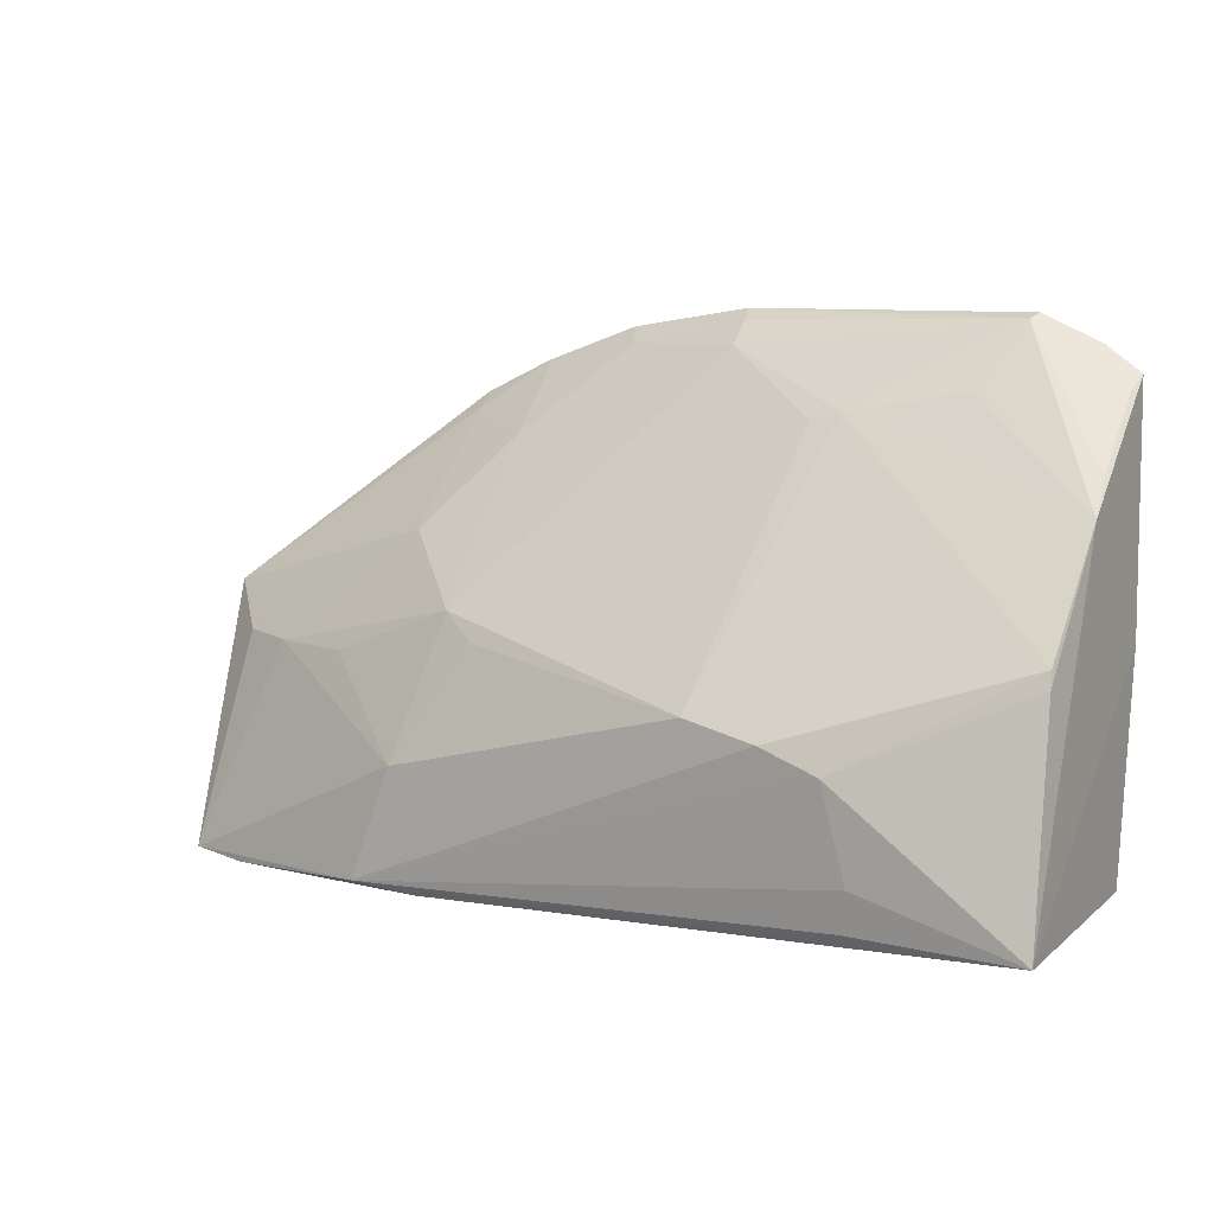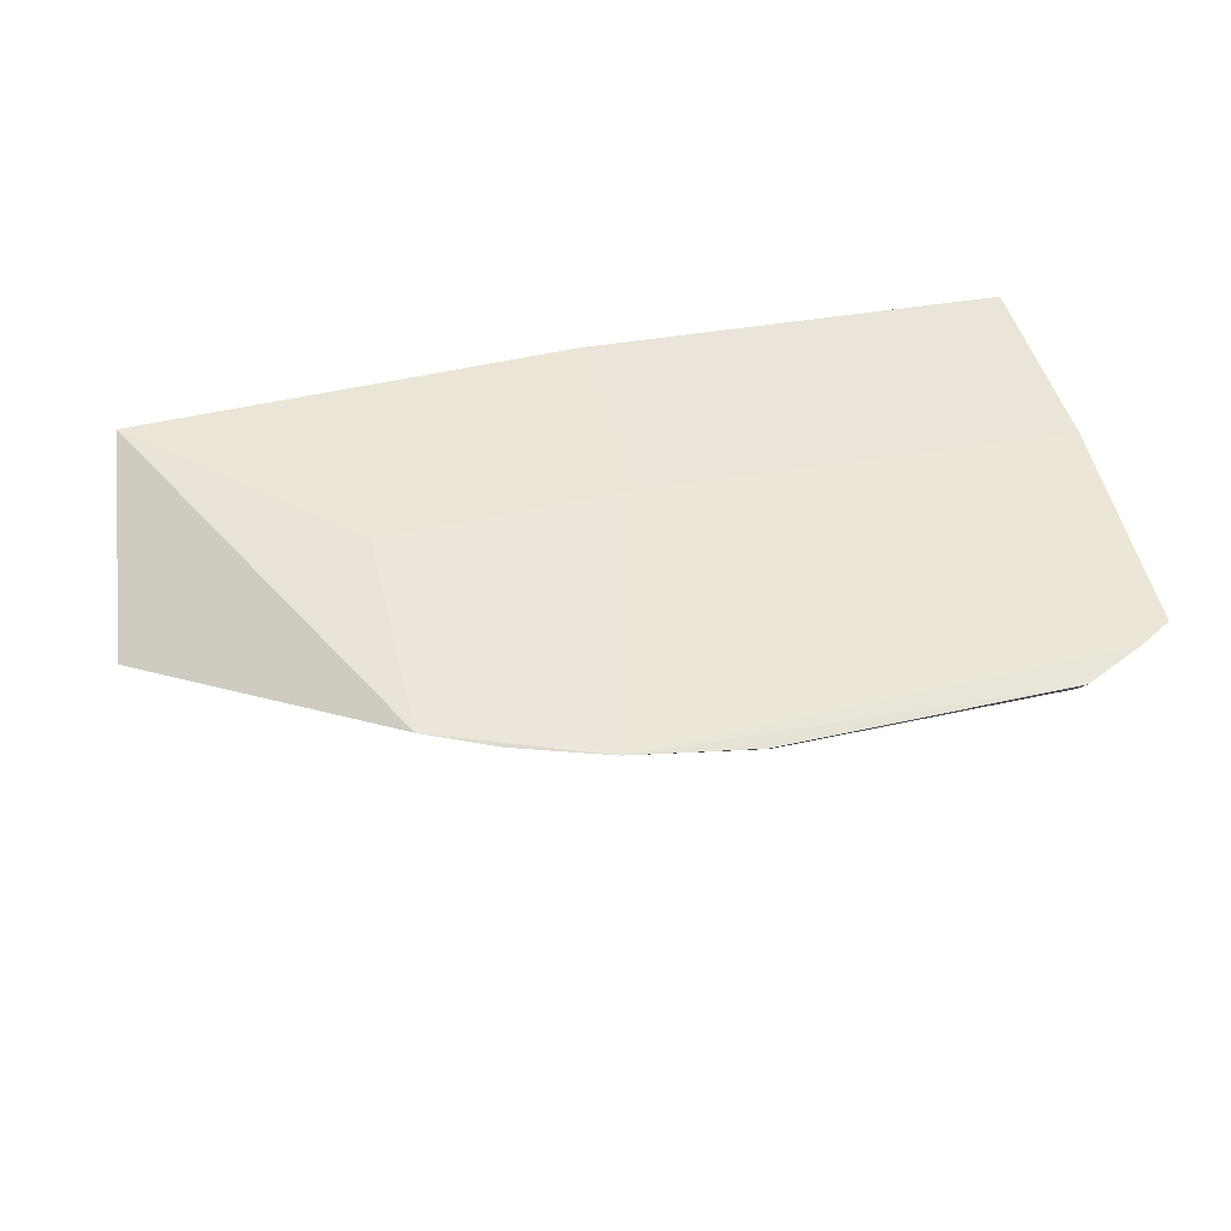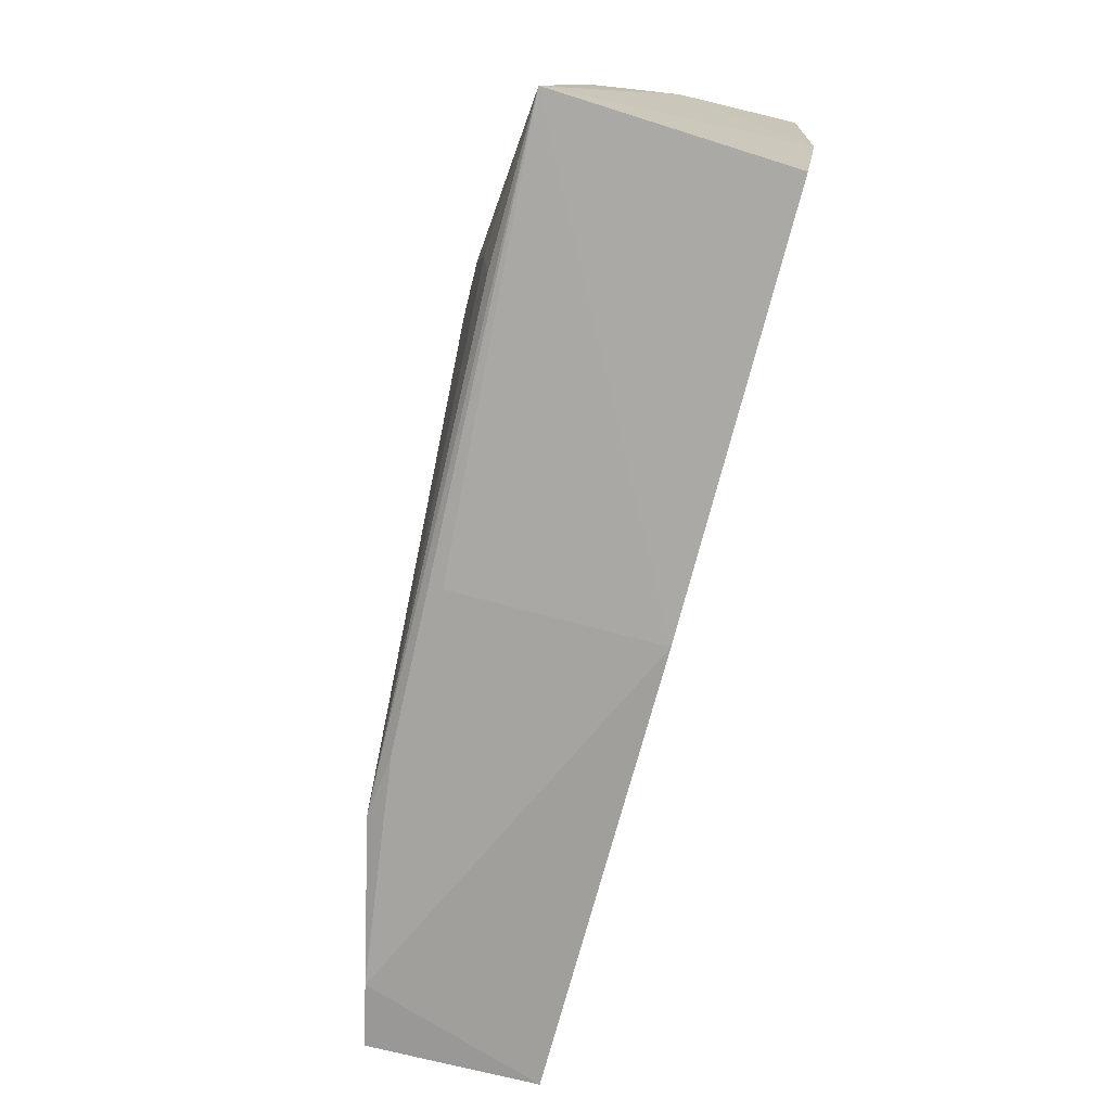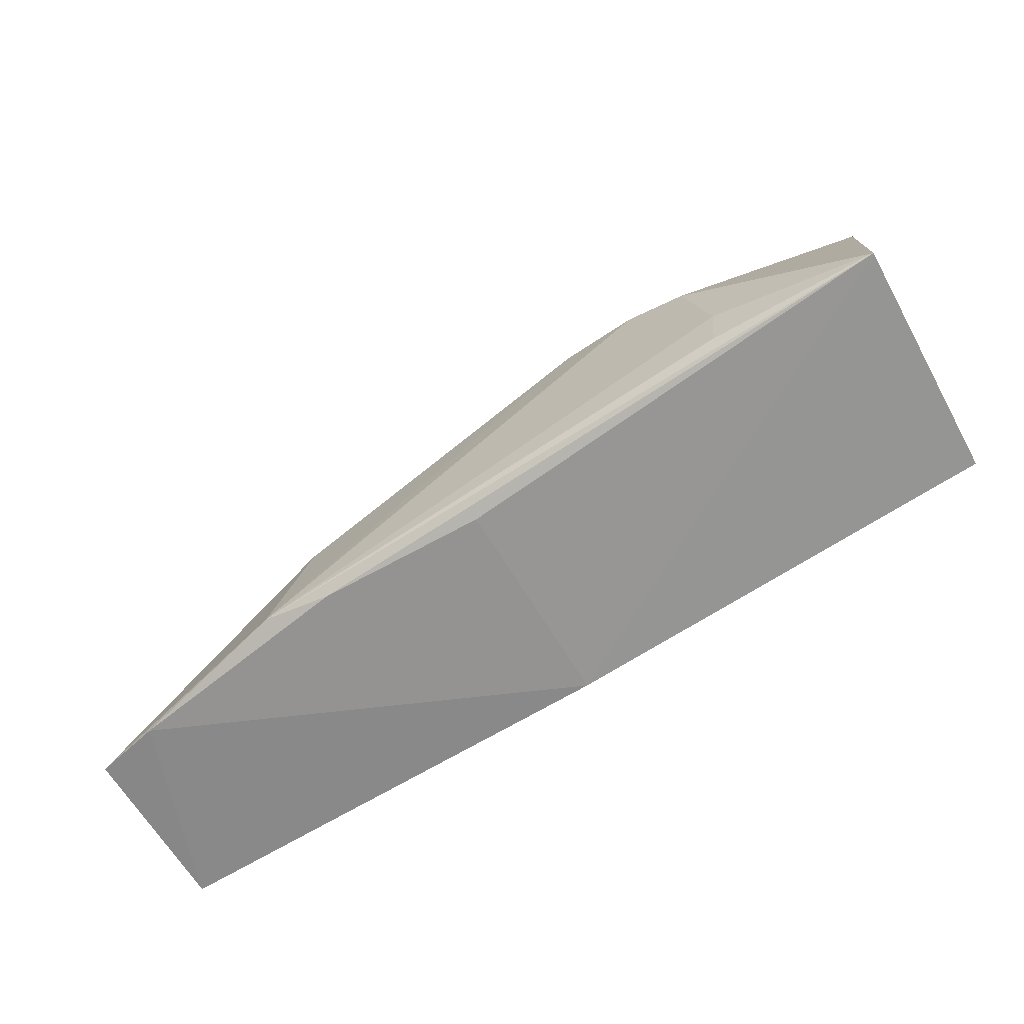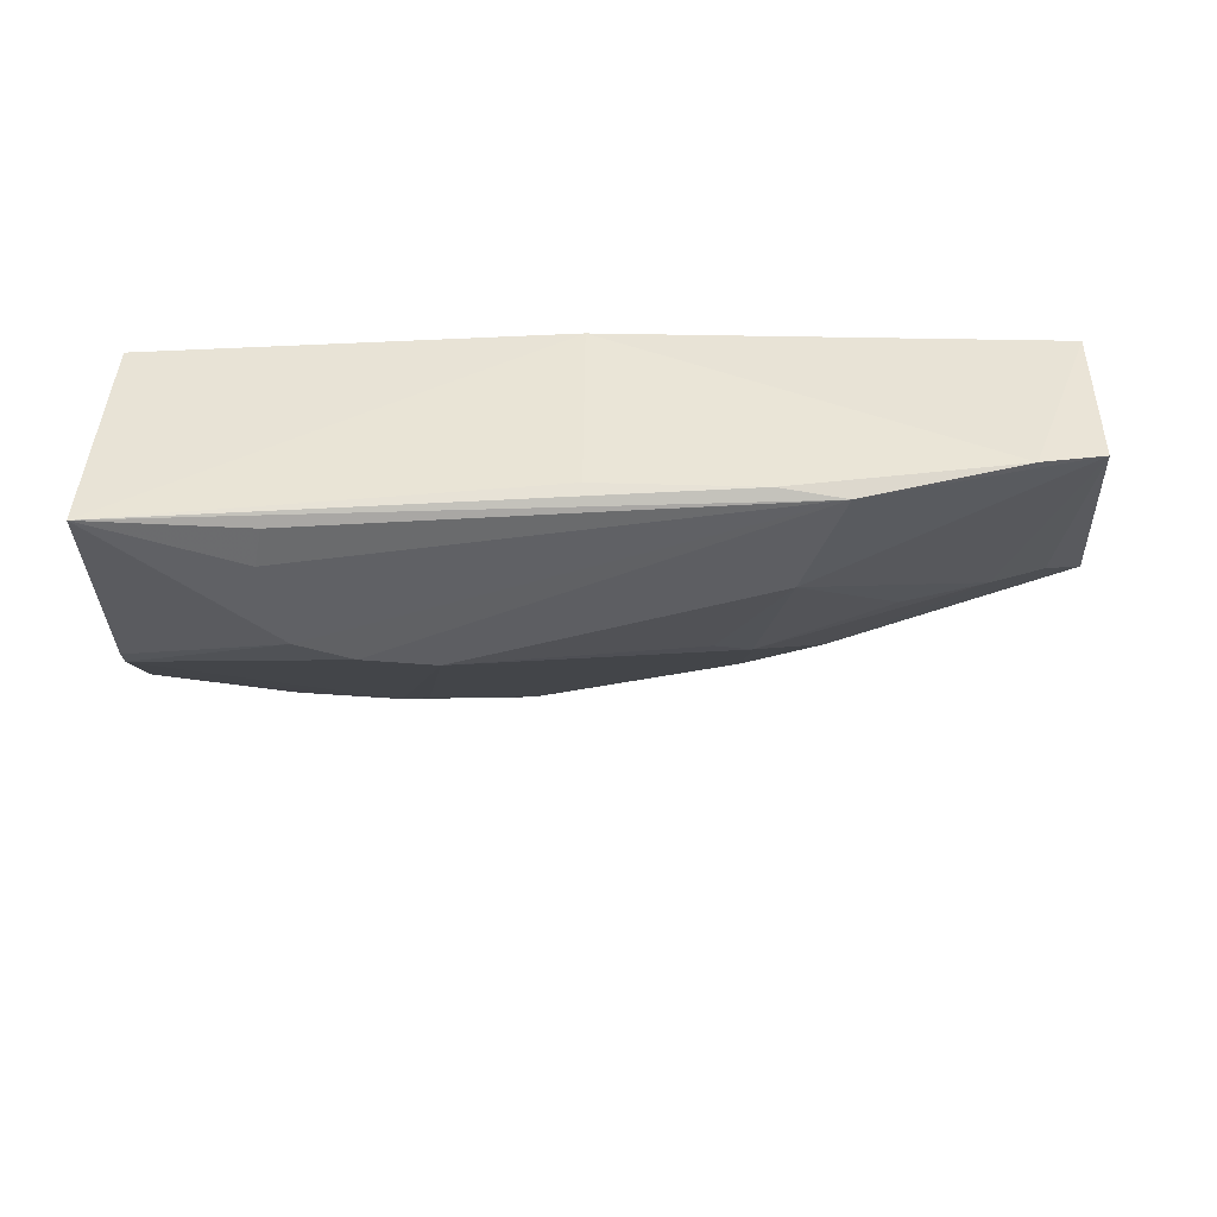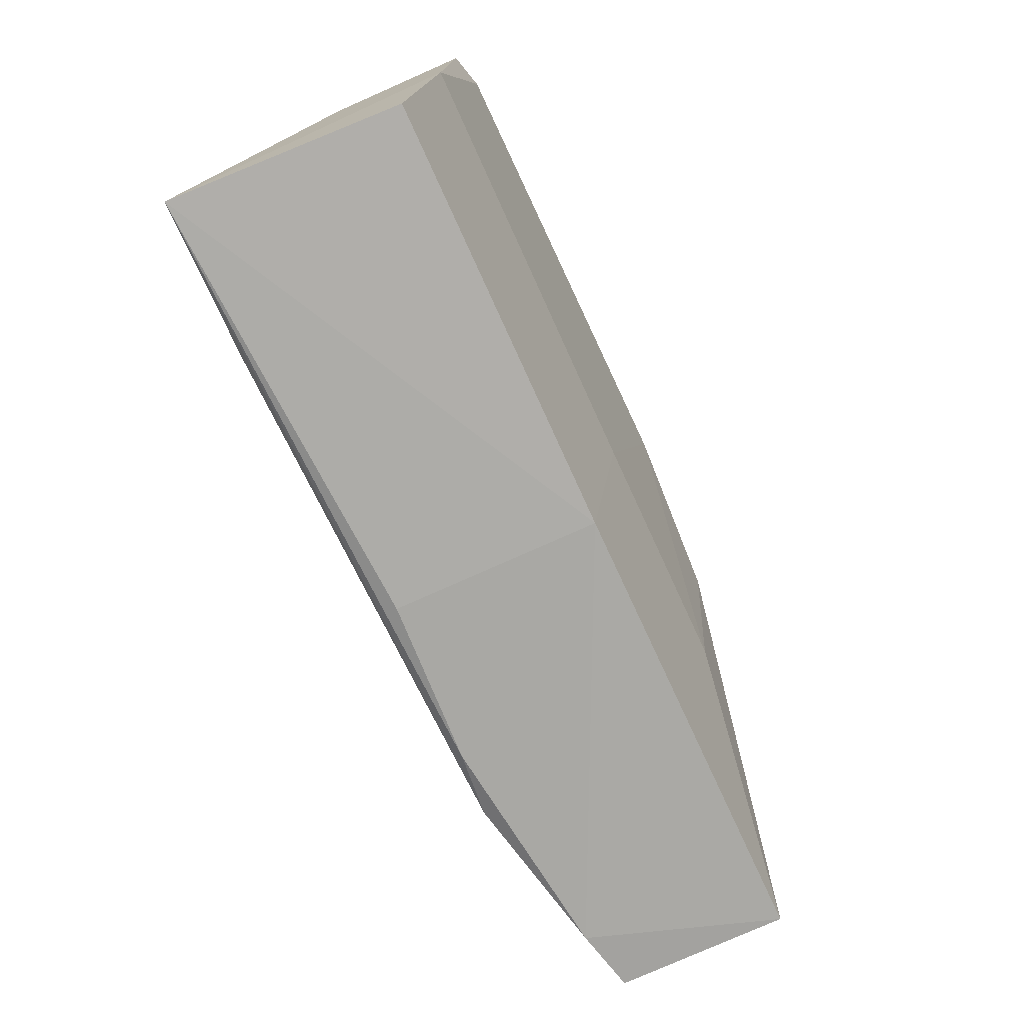
<metadata>
{"format":"obj","ext":"obj","renderer":"f3d","projection":"perspective","resolution":1024,"background":"white","views":[{"elev":8.9,"azim":-149.6,"up":"+Y"},{"elev":53.8,"azim":166.5,"up":"+Z"},{"elev":-71.7,"azim":-104.8,"up":"+Y"},{"elev":-66.0,"azim":-148.7,"up":"+Y"},{"elev":-45.4,"azim":-1.1,"up":"+Z"},{"elev":-73.6,"azim":-65.3,"up":"+Y"}]}
</metadata>
<code>
v 0.2444 0.0675 -0.3561
v 0.2429 0.064 -0.4406
v 0.1384 0.2856 -0.3343
v -0.1454 0.3286 -0.3337
v -0.195 0.08266 -0.3561
v -0.04576 0.1644 -0.4743
v 0.2607 0.1884 -0.3782
v 0.01713 0.0675 -0.3561
v -0.195 0.1887 -0.3409
v -0.007056 0.3122 -0.3545
v -0.2006 0.08046 -0.4731
v 0.1114 0.1237 -0.4629
v 0.2107 0.06213 -0.4478
v 0.05749 0.3187 -0.3312
v 0.01713 0.1736 -0.3409
v -0.07454 0.2857 -0.3821
v 0.09791 0.1924 -0.4342
v -0.1966 0.2484 -0.4023
v 0.2086 0.1664 -0.4135
v 0.1305 0.06846 -0.4663
v 0.01659 0.06725 -0.4592
v -0.1745 0.3155 -0.3327
v -0.003757 0.3284 -0.3332
v 0.1383 0.1736 -0.3409
v -0.0601 0.282 -0.3845
v -0.1426 0.3261 -0.3396
v 0.07862 0.1804 -0.4439
v 0.09936 0.2683 -0.3703
v -0.1952 0.1939 -0.4463
v 0.237 0.1678 -0.4018
v 0.1374 0.2238 -0.3992
v 0.1651 0.1669 -0.427
v -0.1229 0.1022 -0.477
v 0.09757 0.0651 -0.4628
v -0.1929 0.3036 -0.3367
v -0.006433 0.3232 -0.3425
v -0.1295 0.2961 -0.3688
v 0.05316 0.3113 -0.3407
v 0.1037 0.3019 -0.3335
v -0.1111 0.1473 -0.4789
v -0.1961 0.186 -0.4491
v -0.08261 0.1573 -0.4783
v 0.1373 0.2782 -0.3444
v -0.1193 0.08255 -0.4743
v -0.1913 0.2972 -0.3477
v 0.1014 0.2943 -0.3424
v -0.1939 0.2636 -0.3869
f 7 1 2
f 7 3 1
f 9 5 8
f 11 5 9
f 11 8 5
f 13 2 1
f 13 1 8
f 15 9 8
f 15 8 1
f 15 14 9
f 17 6 10
f 18 11 9
f 19 2 12
f 20 6 12
f 20 12 2
f 20 2 13
f 21 13 8
f 21 8 11
f 22 14 4
f 22 9 14
f 23 4 14
f 24 15 1
f 24 1 3
f 24 3 14
f 24 14 15
f 25 16 10
f 25 10 6
f 25 6 16
f 26 10 16
f 26 4 23
f 26 22 4
f 27 17 12
f 27 12 6
f 27 6 17
f 28 17 10
f 29 18 16
f 30 19 7
f 30 7 2
f 30 2 19
f 31 19 17
f 31 7 19
f 31 17 28
f 32 19 12
f 32 12 17
f 32 17 19
f 34 20 13
f 34 13 21
f 34 21 11
f 34 11 20
f 35 18 9
f 35 9 22
f 36 23 14
f 36 26 23
f 36 10 26
f 37 26 16
f 37 16 18
f 37 18 26
f 38 28 10
f 38 36 14
f 38 10 36
f 39 14 3
f 39 38 14
f 40 33 11
f 40 20 33
f 41 11 18
f 41 18 29
f 41 40 11
f 41 29 40
f 42 29 16
f 42 16 6
f 42 40 29
f 42 6 20
f 42 20 40
f 43 3 7
f 43 7 31
f 43 39 3
f 43 31 28
f 44 33 20
f 44 20 11
f 44 11 33
f 45 18 35
f 45 35 22
f 45 22 26
f 46 28 38
f 46 38 39
f 46 43 28
f 46 39 43
f 47 45 26
f 47 26 18
f 47 18 45

</code>
